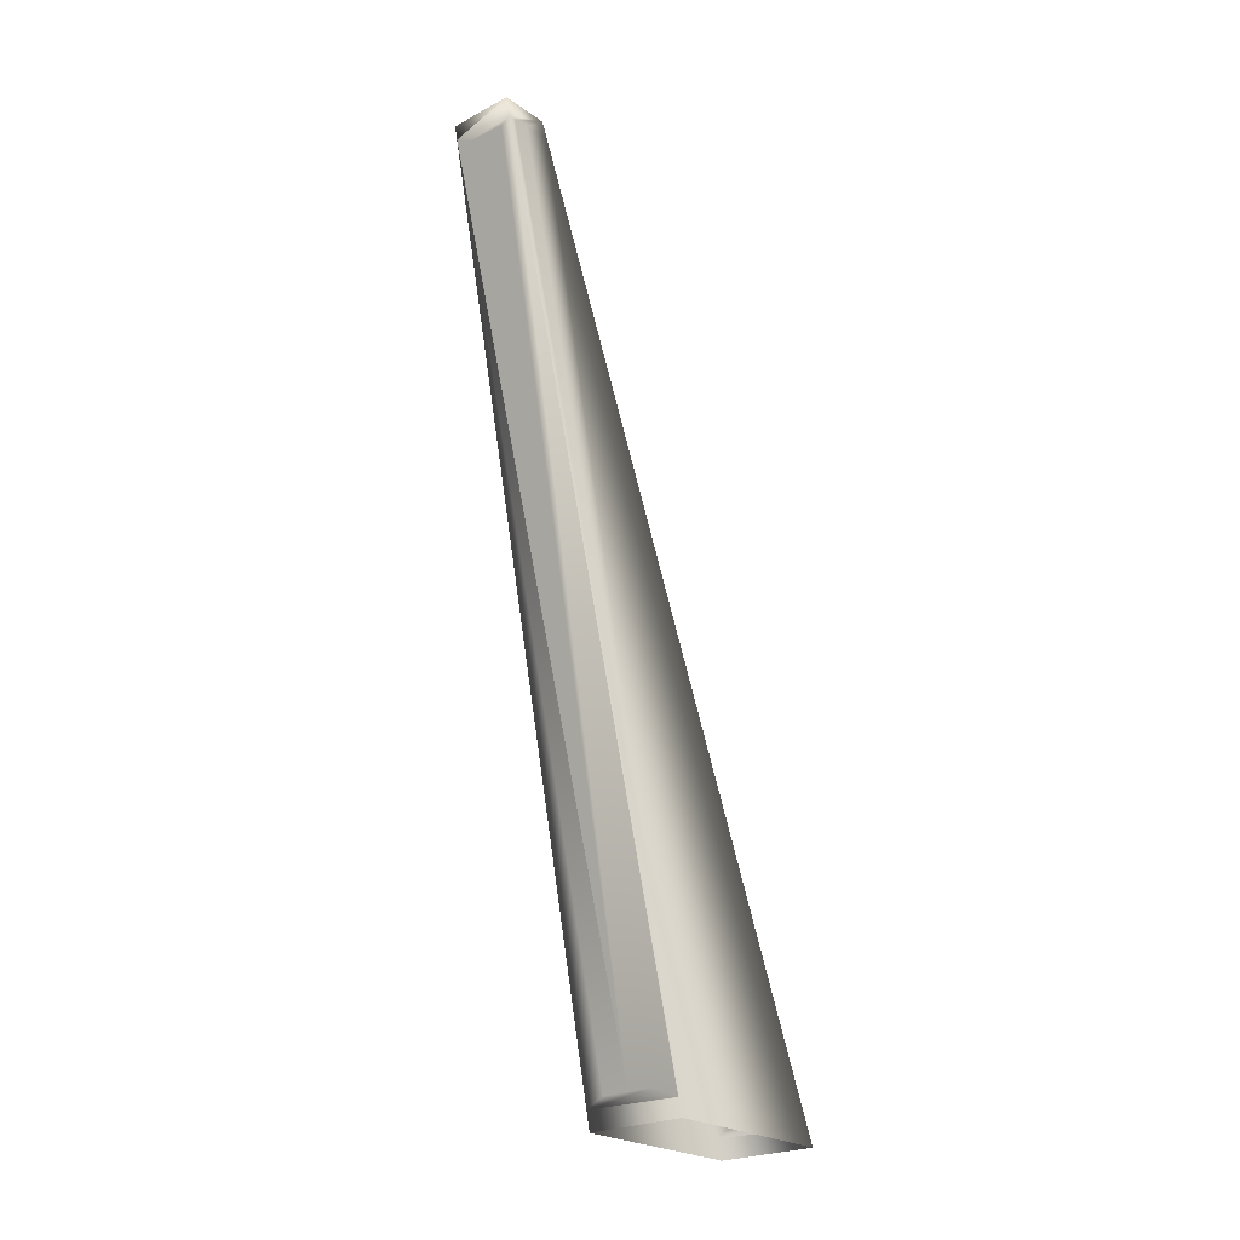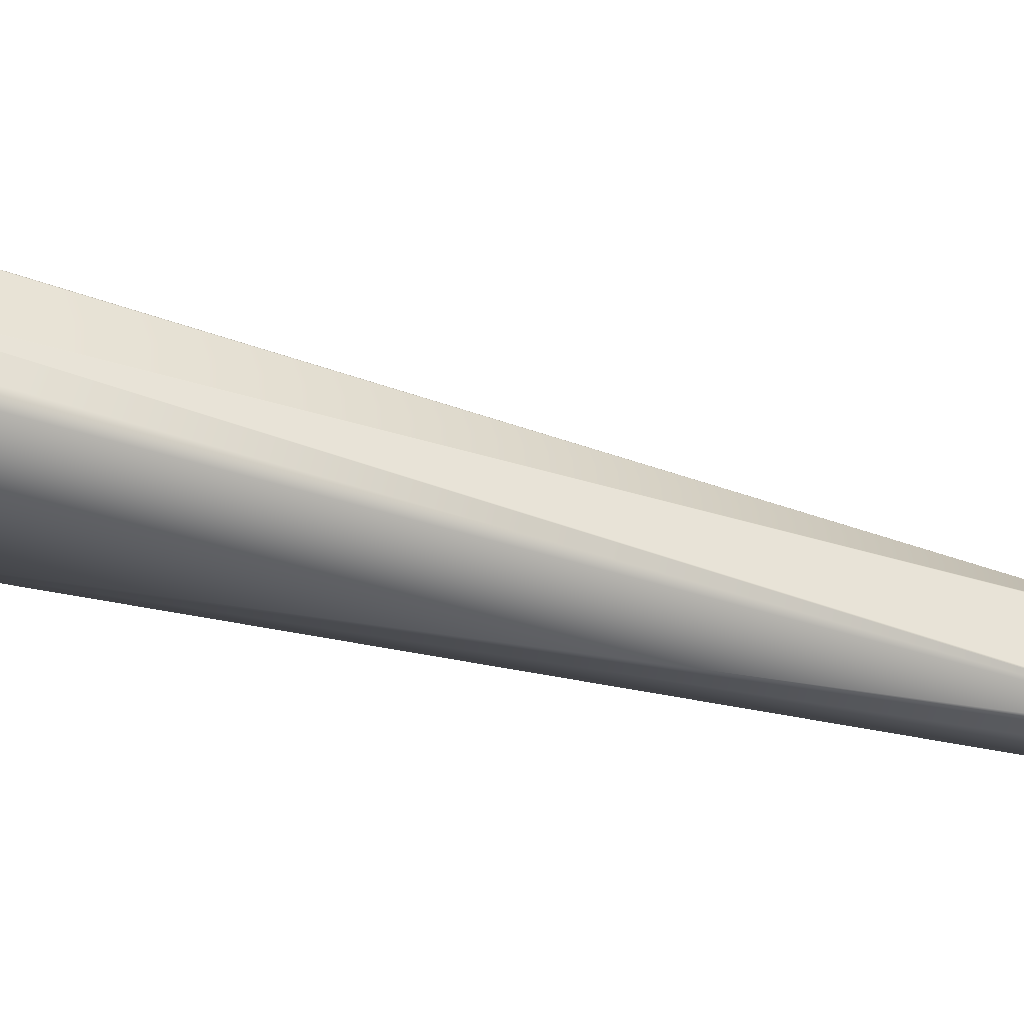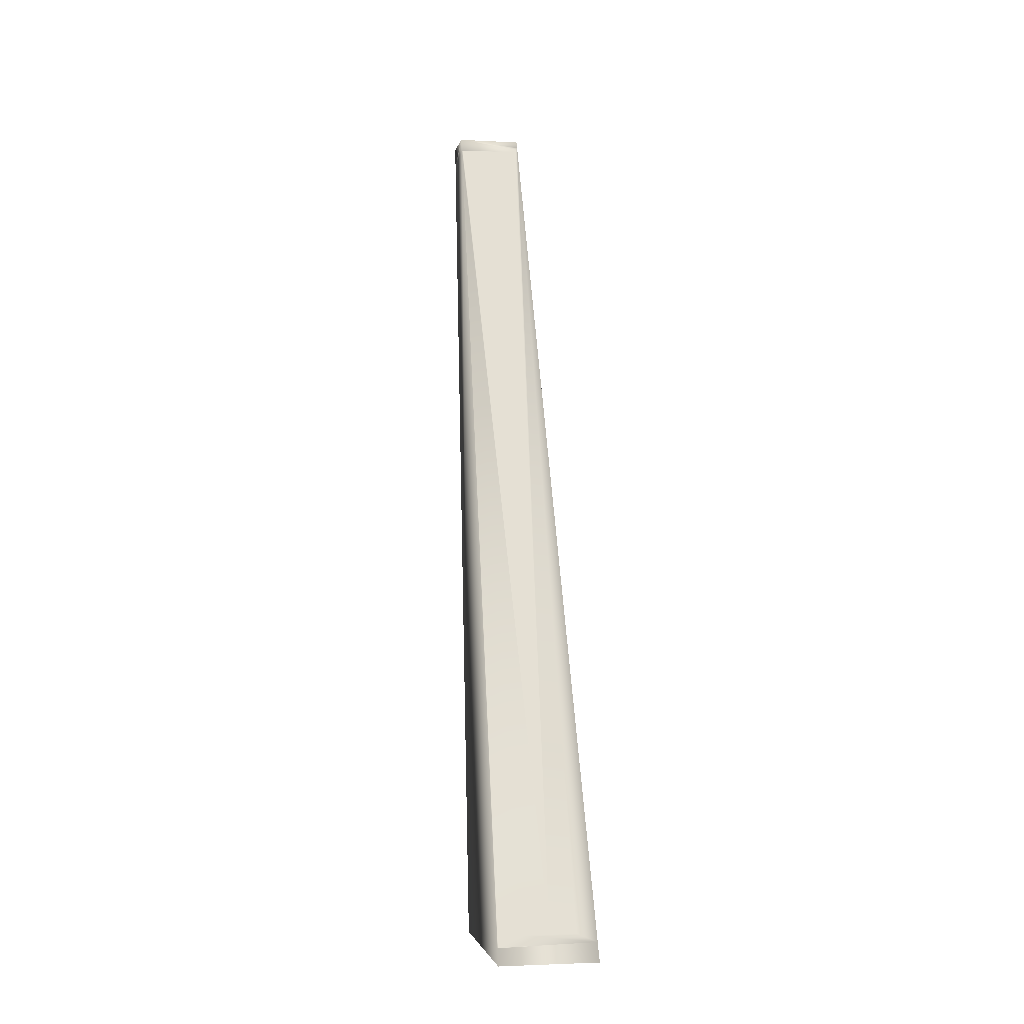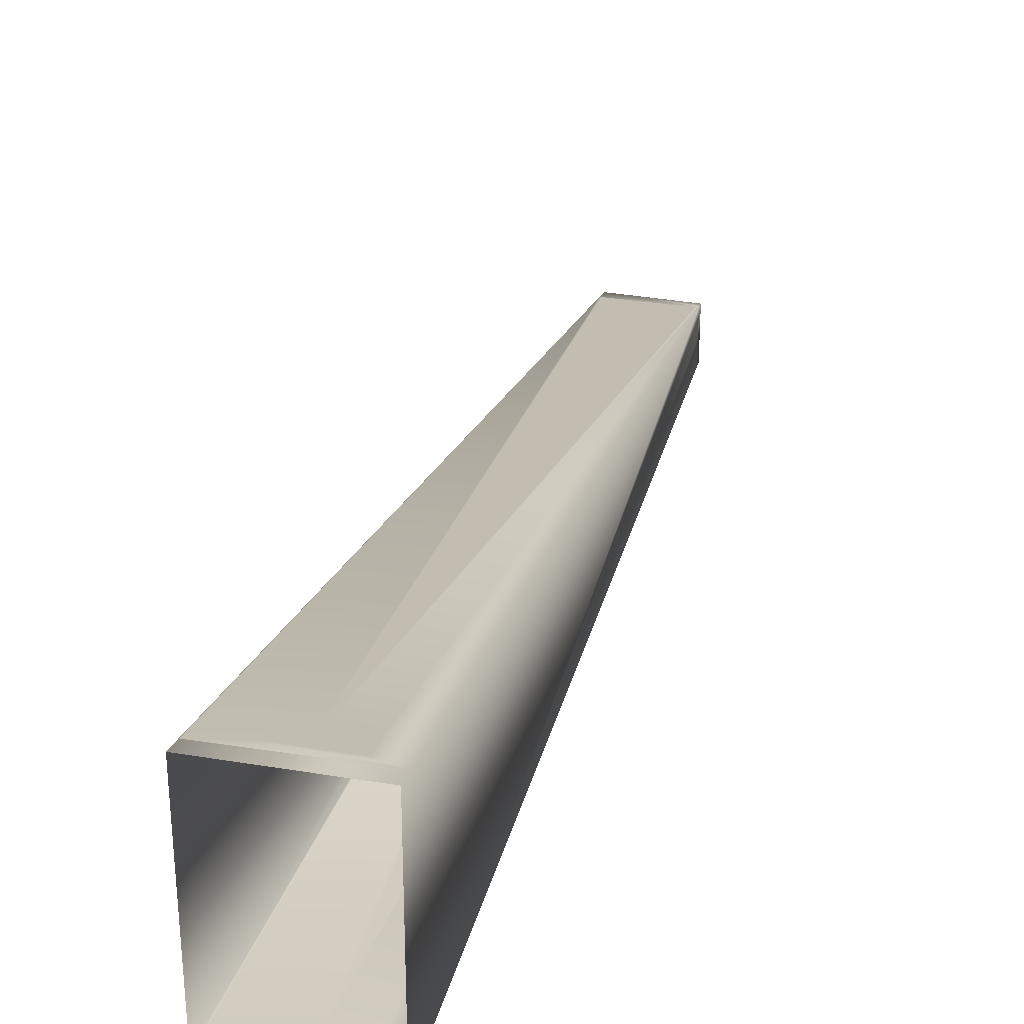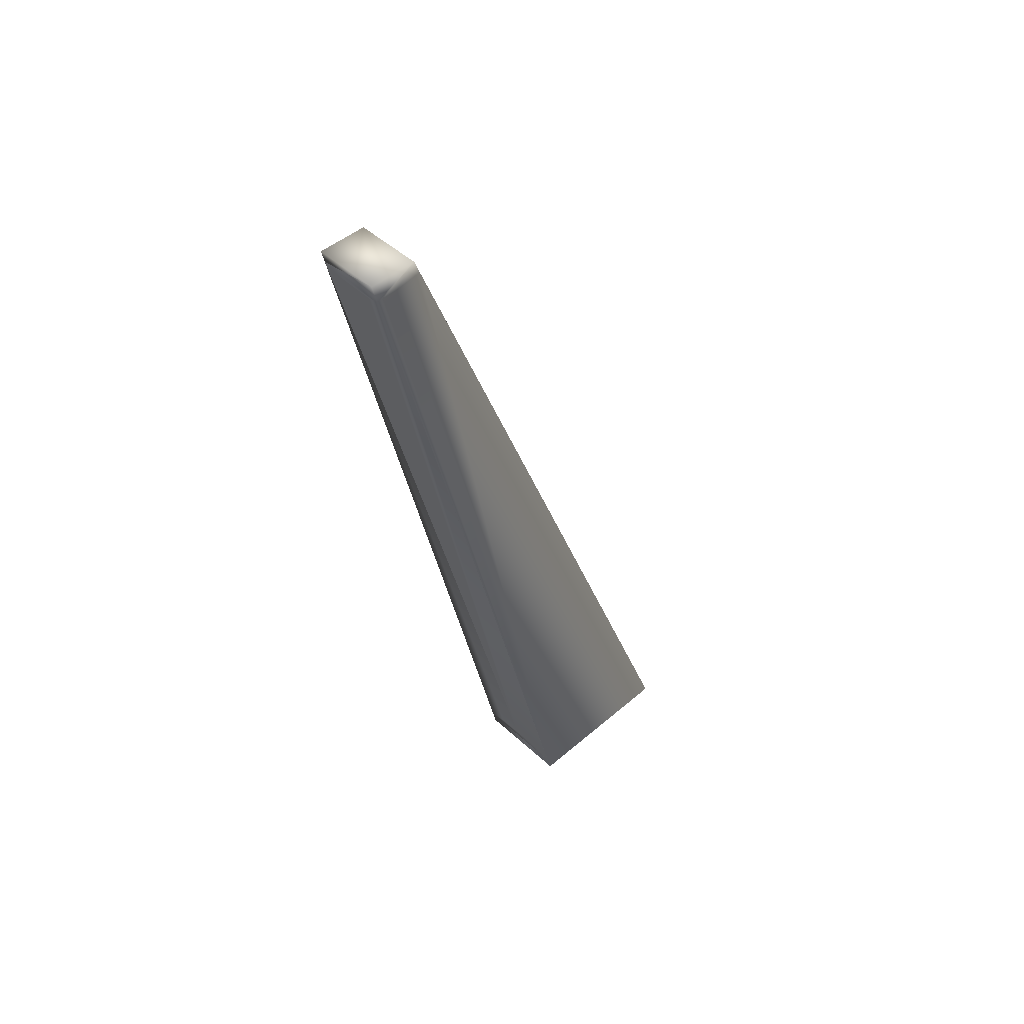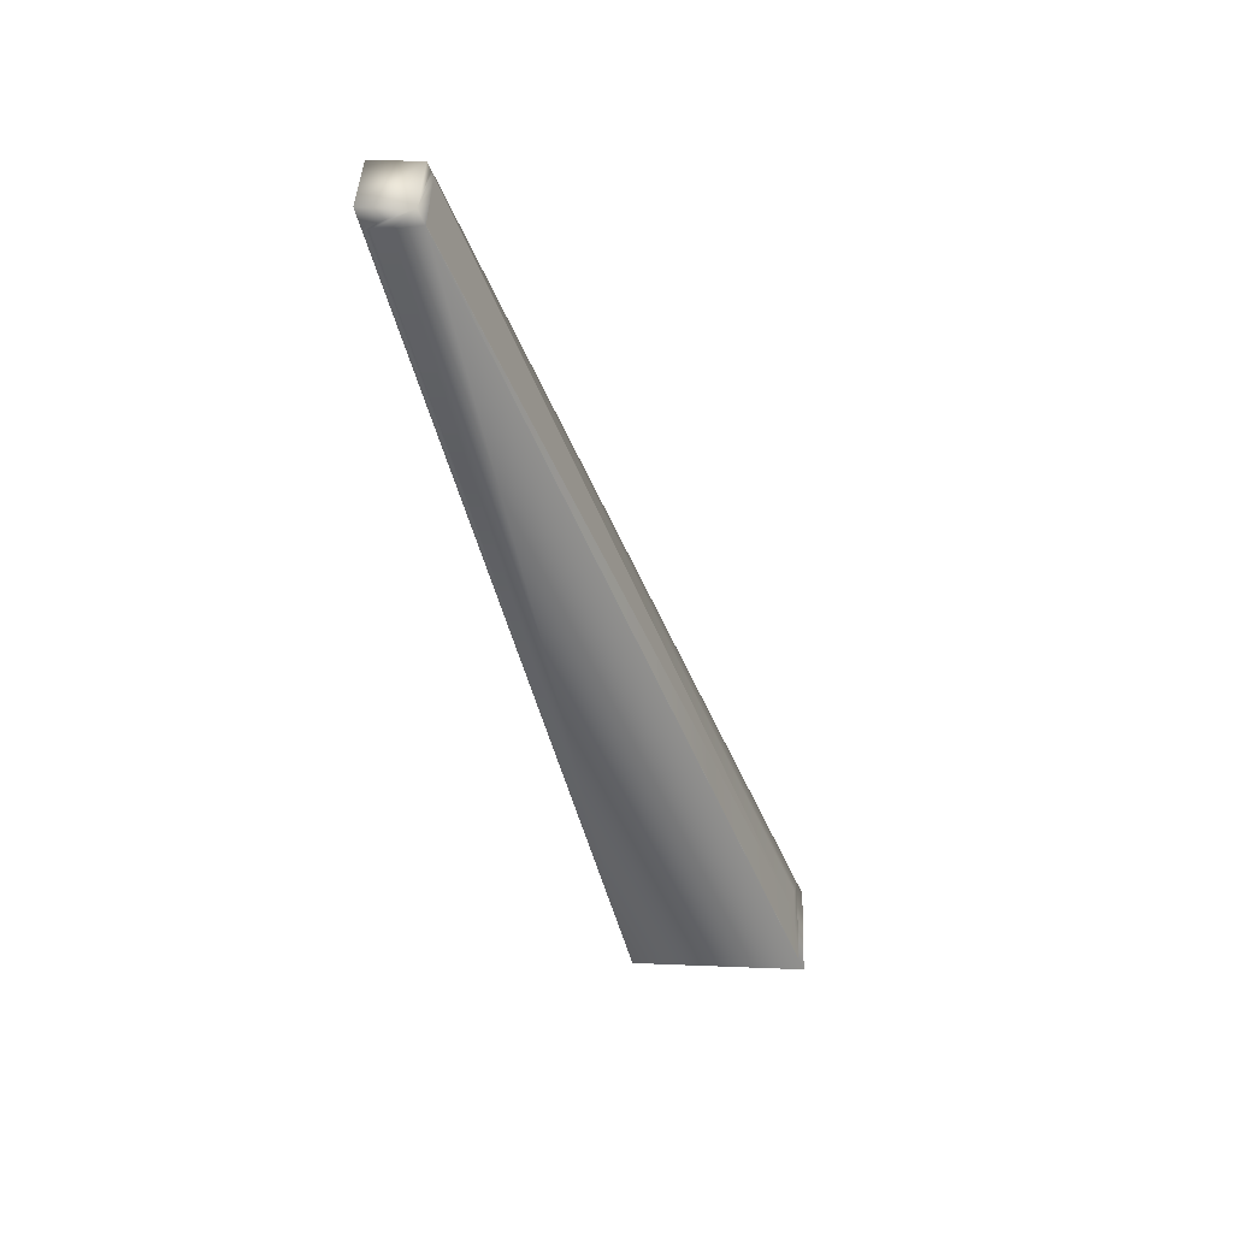
<metadata>
{"format":"obj","ext":"obj","renderer":"f3d","projection":"perspective","resolution":1024,"background":"white","views":[{"elev":-24.1,"azim":41.0,"up":"+Z"},{"elev":51.5,"azim":-87.0,"up":"+Y"},{"elev":-2.8,"azim":169.4,"up":"+Z"},{"elev":36.9,"azim":-167.8,"up":"+Y"},{"elev":46.9,"azim":46.0,"up":"+Z"},{"elev":43.7,"azim":92.7,"up":"+Z"}]}
</metadata>
<code>
o mesh27/mesh27-geometry#mesh27-geometry
v -0.02708 -0.5693 0.2275
v 0.008933 -0.5715 0.2333
v 0.009043 -0.5693 0.2275
v -0.02696 -0.5719 0.2341
v 0.009043 -0.6331 0.2275
v -0.02708 -0.6331 0.2275
v 0.008704 -0.5716 0.2334
v 0.008933 -0.6345 0.2333
v -0.02696 -0.6347 0.2341
v -0.000287 -0.573 0.2372
v 0.003014 -0.6912 0.5445
v -0.021 -0.6922 0.5471
v -0.01958 -0.573 0.2372
v 0.003041 -0.7008 0.5431
v 0.008704 -0.6345 0.2334
v -0.02102 -0.6947 0.5462
v -0.009936 -0.5735 0.2384
v 0.003044 -0.7064 0.5429
v 0.002915 -0.6932 0.5497
v 0.003043 -0.7089 0.543
v -0.000287 -0.6354 0.2372
v -0.02104 -0.7009 0.5453
v -0.02095 -0.6932 0.5497
v 0.002553 -0.6911 0.5443
v -0.01854 -0.6914 0.5451
v -0.01958 -0.6354 0.2372
v -0.02104 -0.7094 0.545
v -0.02026 -0.6918 0.5462
v 0.000489 -0.6908 0.5435
v -0.01993 -0.6917 0.5458
v -0.009936 -0.6357 0.2384
v 0.002915 -0.7105 0.5497
v -0.00267 -0.6905 0.5426
v -0.001137 -0.7085 0.5415
v -0.02095 -0.7105 0.5497
v -0.007611 -0.6903 0.5422
v -0.01477 -0.6907 0.5433
v -0.01525 -0.6908 0.5434
v -0.02096 -0.7093 0.5449
v -0.01548 -0.7086 0.542
v -0.002875 -0.7084 0.5412
v -0.008689 -0.6903 0.5422
v -0.01662 -0.7087 0.5424
v -0.008255 -0.7083 0.5408
v -0.008939 -0.6903 0.5422
v -0.009799 -0.7084 0.5409
f 1 2 3
f 2 1 4
f 2 5 3
f 6 4 1
f 2 4 7
f 5 2 8
f 4 6 9
f 7 4 10
f 7 11 2
f 11 8 2
f 9 12 4
f 10 4 13
f 11 7 10
f 14 8 11
f 9 16 12
f 12 13 4
f 10 13 17
f 11 10 17
f 18 8 14
f 19 14 11
f 20 15 8
f 9 22 16
f 16 23 12
f 13 12 17
f 11 17 24
f 8 18 20
f 19 18 14
f 11 25 19
f 15 20 21
f 22 9 27
f 22 23 16
f 19 12 23
f 17 12 28
f 24 17 29
f 24 25 11
f 19 20 18
f 19 25 30
f 21 20 31
f 26 27 9
f 27 23 22
f 19 28 12
f 17 28 30
f 29 17 33
f 29 25 24
f 20 19 32
f 17 30 25
f 19 30 28
f 31 20 34
f 27 26 31
f 23 27 35
f 33 17 36
f 33 37 29
f 29 38 25
f 17 25 38
f 31 34 41
f 27 31 39
f 36 17 42
f 36 37 33
f 29 37 38
f 17 38 37
f 31 41 44
f 39 31 43
f 17 45 42
f 45 36 42
f 36 45 37
f 17 37 45
f 43 31 40
f 46 31 44
f 40 31 46
f 3 2 1
f 4 1 2
f 3 5 2
f 1 4 6
f 7 4 2
f 8 2 5
f 9 6 4
f 10 4 7
f 2 11 7
f 2 8 11
f 8 6 5
f 5 6 8
f 6 8 9
f 9 8 6
f 4 12 9
f 13 4 10
f 10 7 11
f 11 8 14
f 9 8 15
f 15 8 9
f 12 16 9
f 4 13 12
f 17 13 10
f 17 10 11
f 14 8 18
f 11 14 19
f 8 15 20
f 9 15 21
f 21 15 9
f 16 22 9
f 12 23 16
f 17 12 13
f 24 17 11
f 20 18 8
f 14 18 19
f 19 25 11
f 21 20 15
f 9 21 26
f 26 21 9
f 27 9 22
f 16 23 22
f 23 12 19
f 28 12 17
f 29 17 24
f 11 25 24
f 18 20 19
f 30 25 19
f 31 20 21
f 26 21 31
f 31 21 26
f 9 27 26
f 22 23 27
f 12 28 19
f 23 32 19
f 19 32 23
f 30 28 17
f 33 17 29
f 24 25 29
f 32 19 20
f 25 30 17
f 28 30 19
f 34 20 31
f 31 26 27
f 35 27 23
f 32 23 35
f 35 23 32
f 36 17 33
f 29 37 33
f 25 38 29
f 39 20 32
f 32 20 39
f 38 25 17
f 40 34 20
f 20 34 40
f 41 34 31
f 39 31 27
f 27 32 35
f 35 32 27
f 42 17 36
f 33 37 36
f 38 37 29
f 43 20 39
f 39 20 43
f 39 32 27
f 27 32 39
f 37 38 17
f 40 41 34
f 34 41 40
f 40 20 43
f 43 20 40
f 44 41 31
f 43 31 39
f 42 45 17
f 42 36 45
f 37 45 36
f 45 37 17
f 46 41 40
f 40 41 46
f 40 31 43
f 41 46 44
f 44 46 41
f 44 31 46
f 46 31 40

</code>
